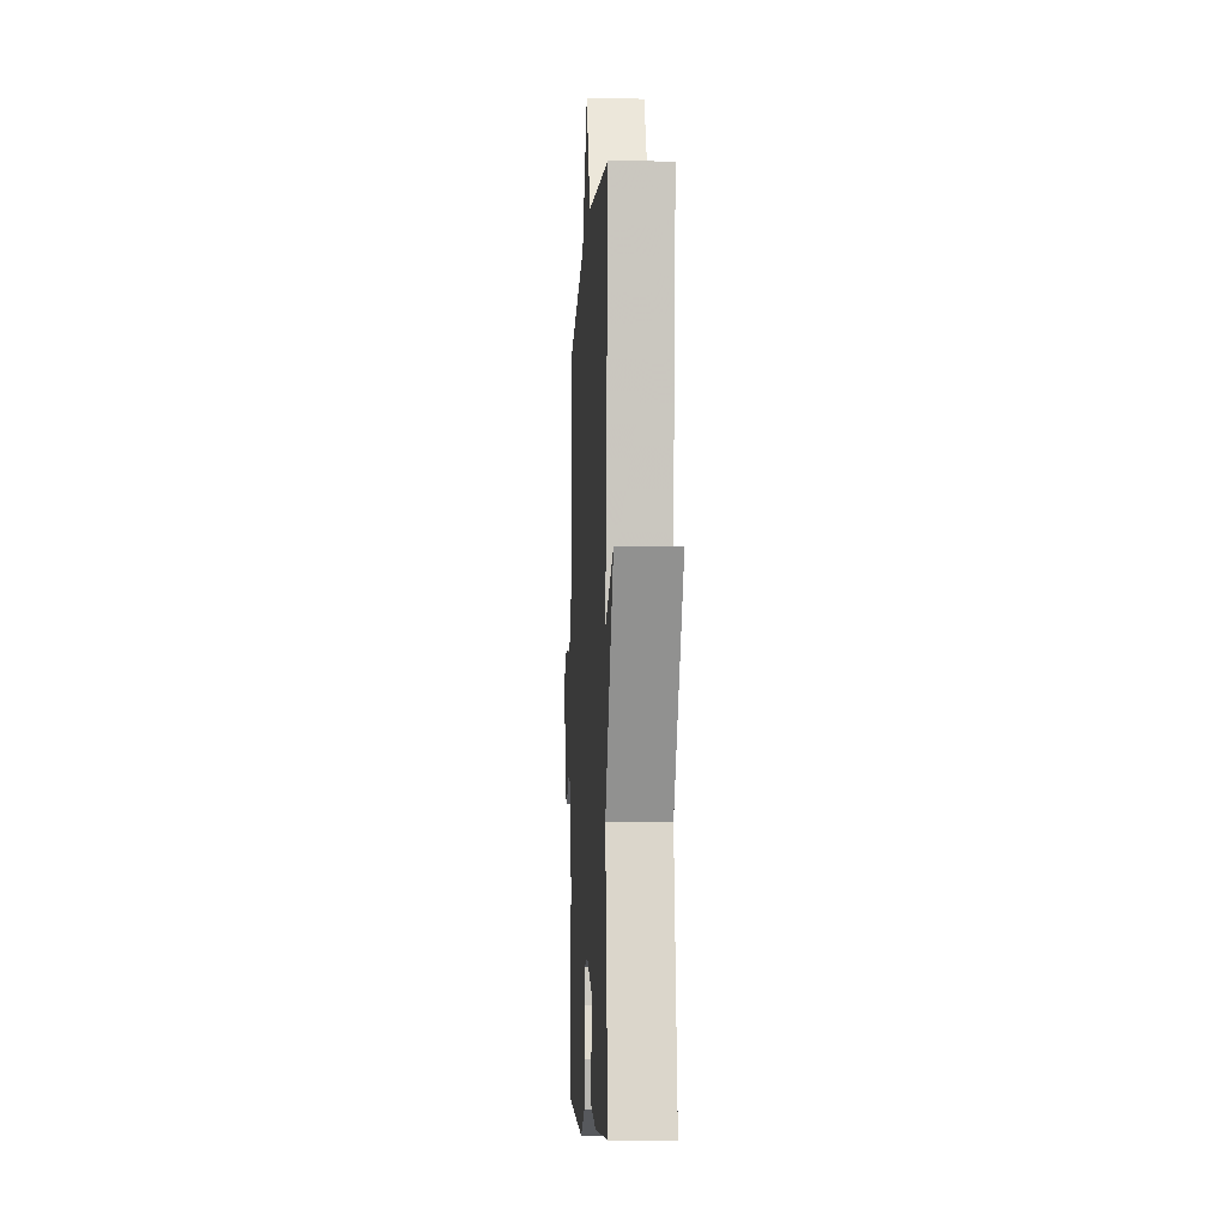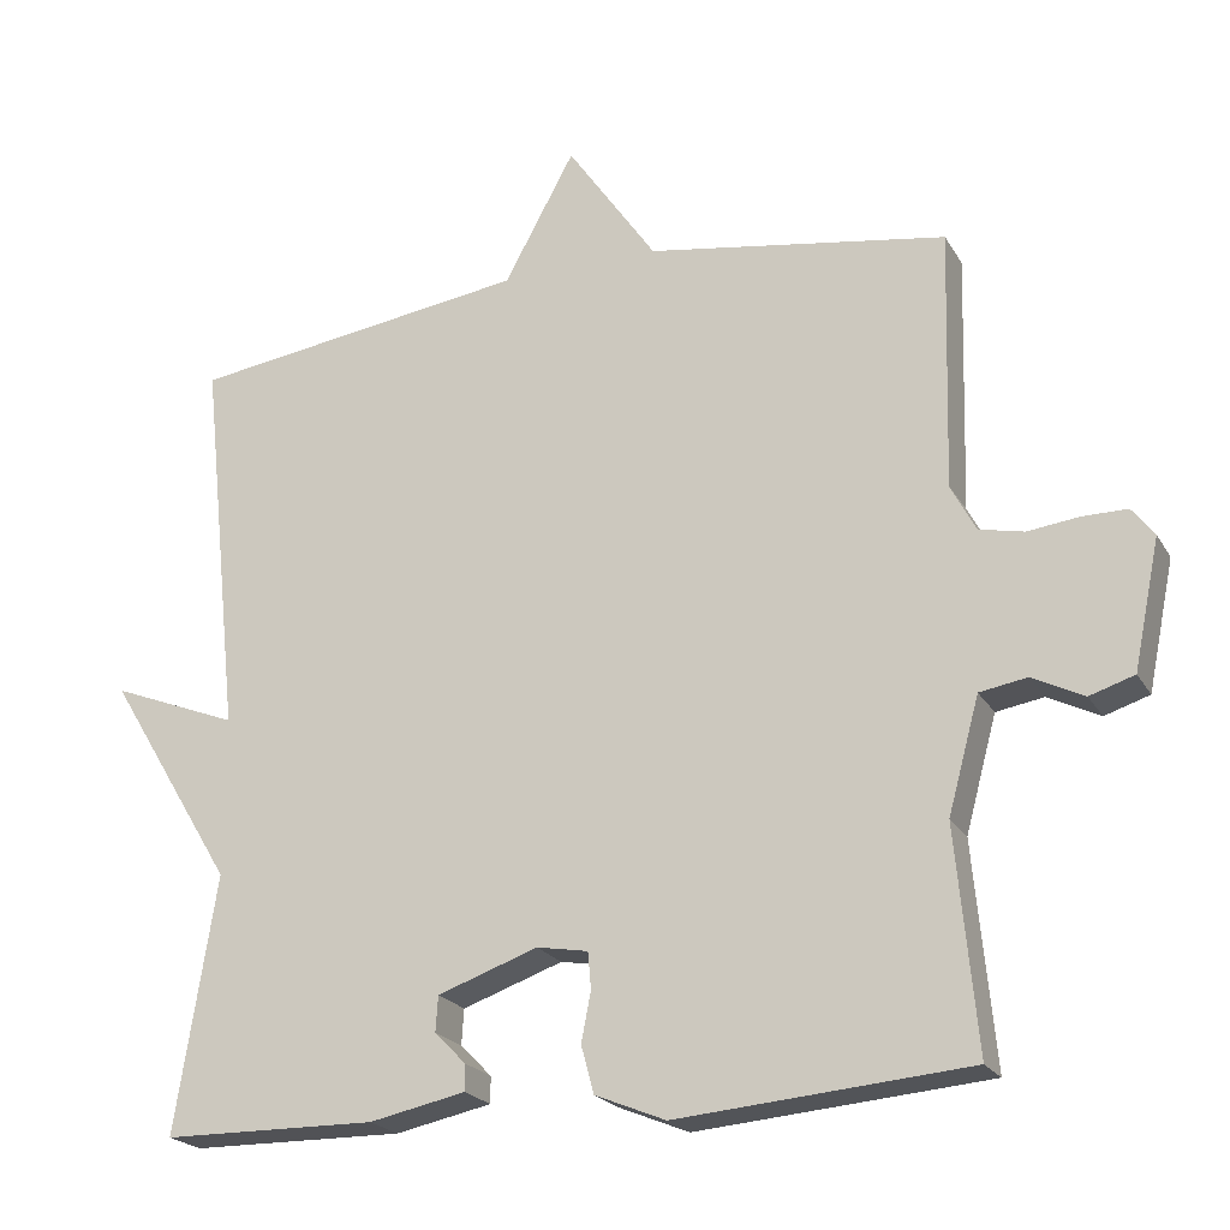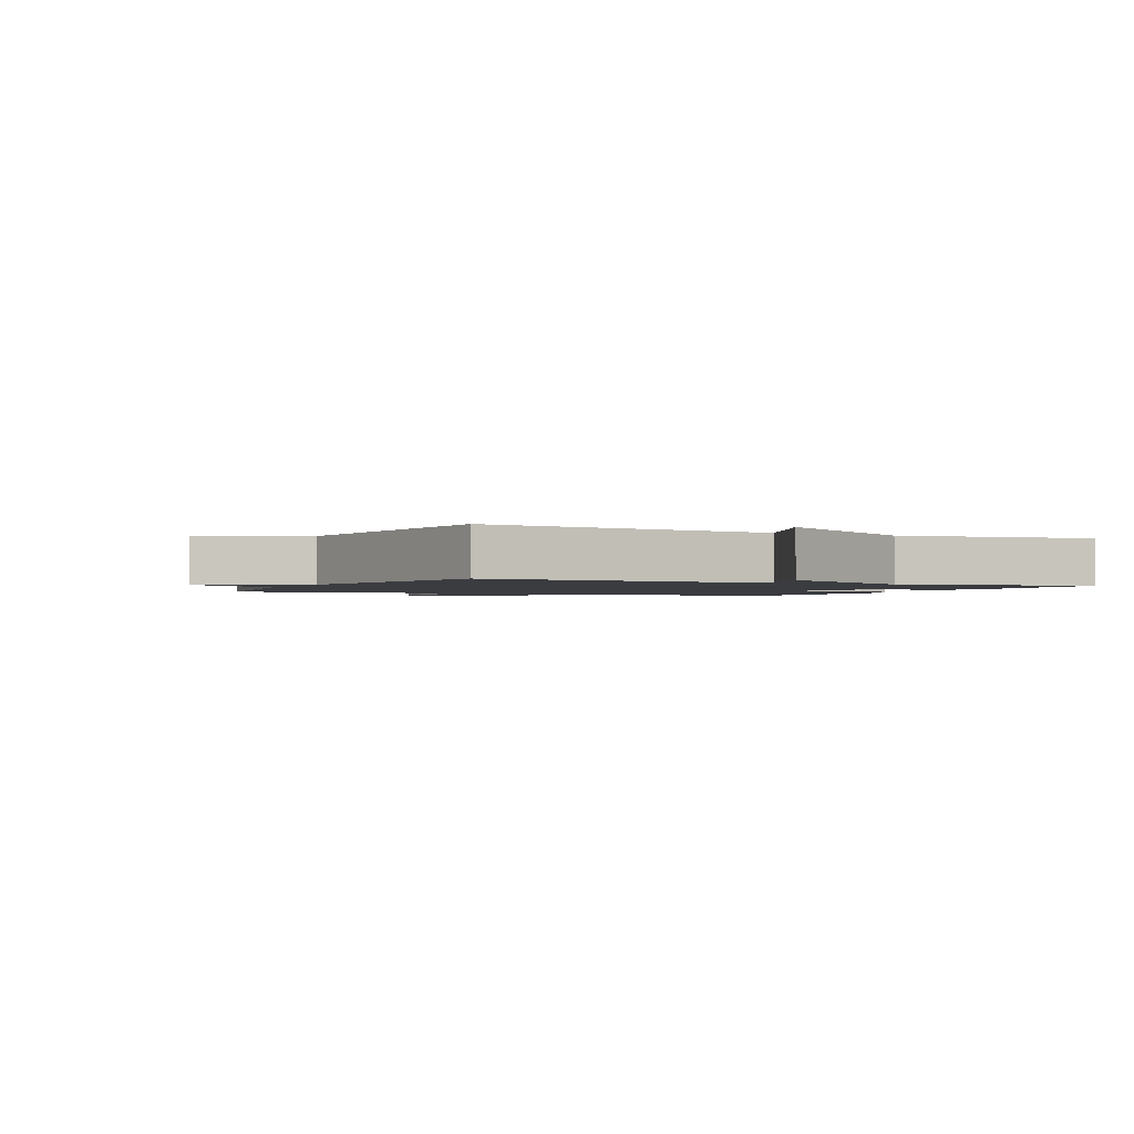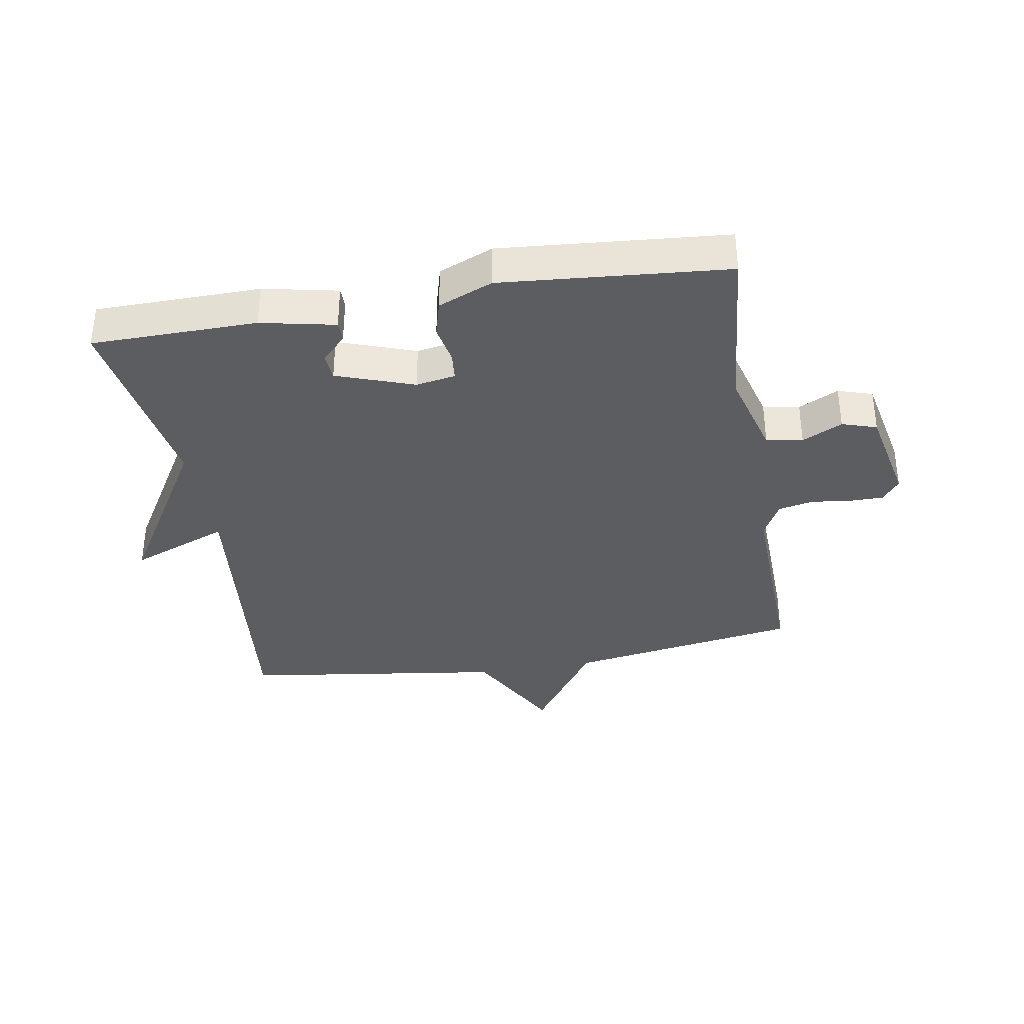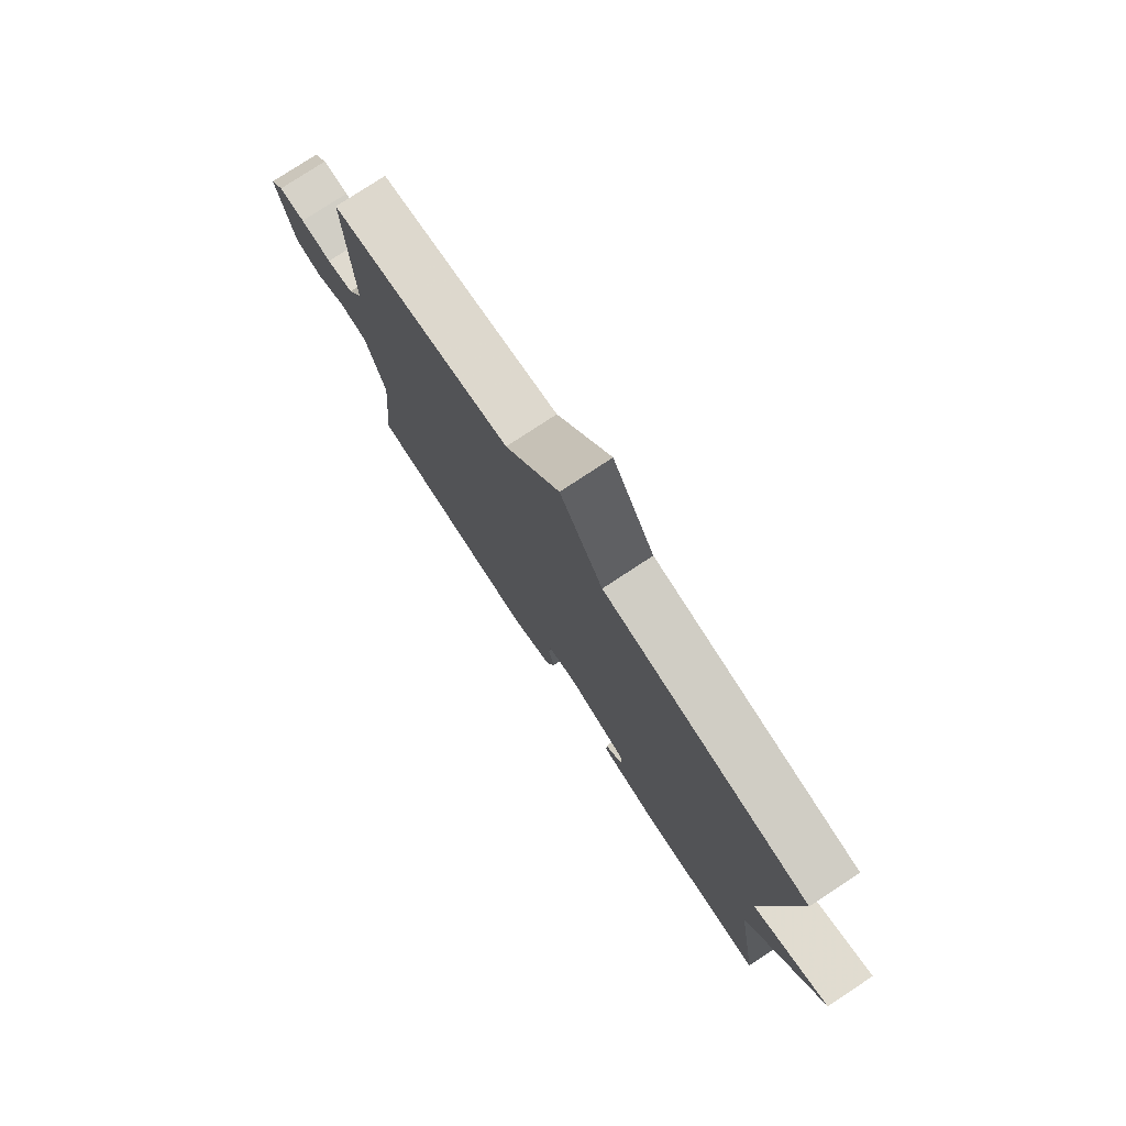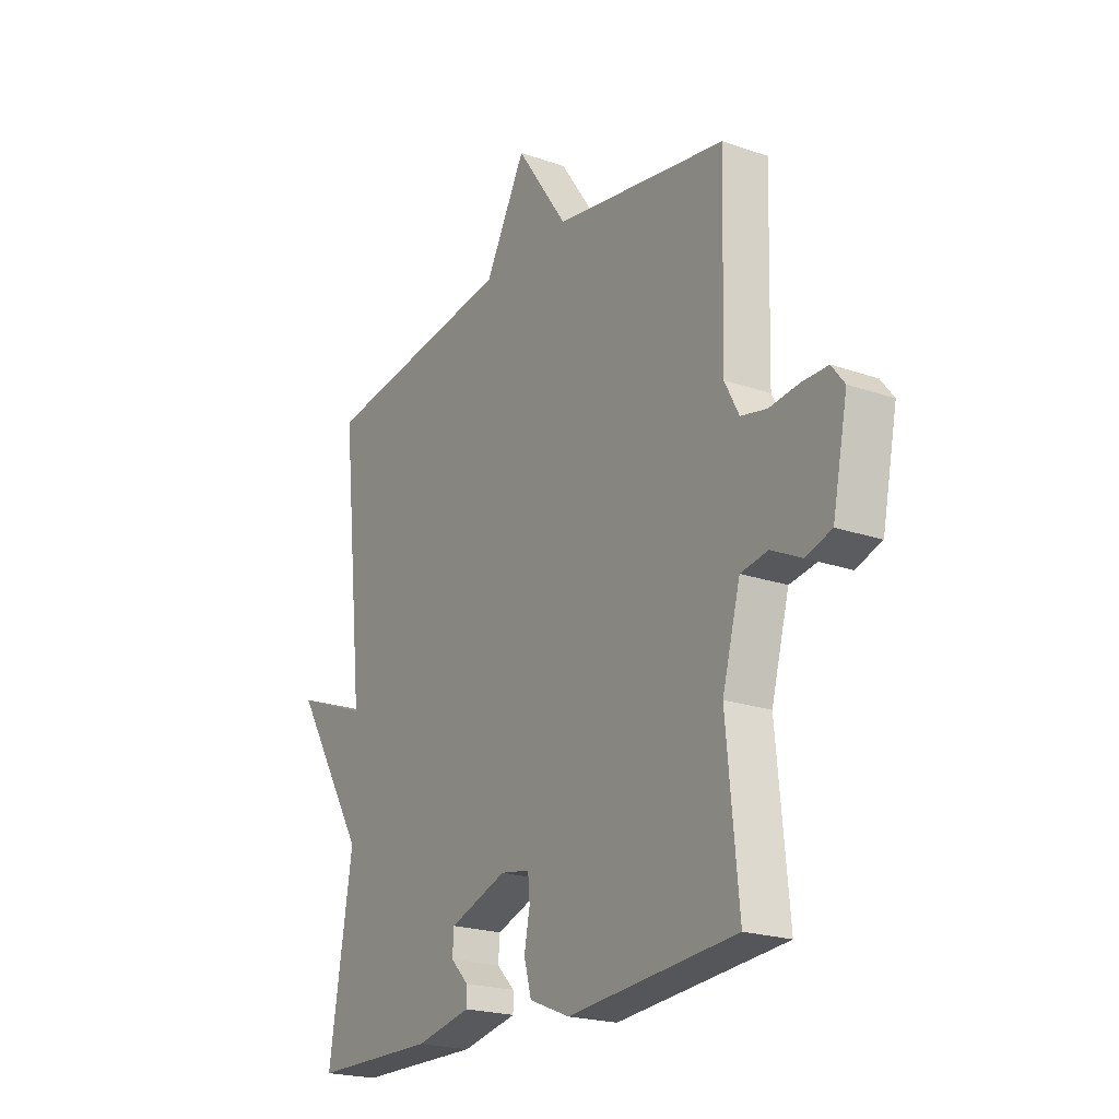
<metadata>
{"format":"obj","ext":"obj","renderer":"f3d","projection":"perspective","resolution":1024,"background":"white","views":[{"elev":-6.9,"azim":87.0,"up":"+Z"},{"elev":-21.6,"azim":-157.3,"up":"+Z"},{"elev":-1.7,"azim":64.4,"up":"+Y"},{"elev":-35.9,"azim":-170.3,"up":"+Y"},{"elev":77.7,"azim":56.6,"up":"+Z"},{"elev":-21.3,"azim":-121.7,"up":"+Z"}]}
</metadata>
<code>
v -0.5 0.07 -0.5
v -0.474 0.07 -0.223
v -0.513 0.07 -0.08
v -0.572 0.07 -0.07
v -0.637 0.07 -0.102
v -0.693 0.07 -0.084
v -0.726 0.07 0.077
v -0.698 0.07 0.113
v -0.643 0.07 0.113
v -0.578 0.07 0.105
v -0.522 0.07 0.117
v -0.491 0.07 0.176
v -0.5 0.07 0.5
v -0.125 0.07 0.56
v -0.013 0.07 0.722
v 0.075 0.07 0.56
v 0.5 0.07 0.5
v 0.449 0.07 0.019
v 0.608 0.07 0.081
v 0.449 0.07 -0.181
v 0.5 0.07 -0.5
v 0.233 0.07 -0.503
v 0.113 0.07 -0.478
v 0.113 0.07 -0.445
v 0.152 0.07 -0.405
v 0.149 0.07 -0.361
v 0.024 0.07 -0.317
v -0.04 0.07 -0.328
v -0.044 0.07 -0.374
v -0.032 0.07 -0.436
v -0.048 0.07 -0.495
v -0.136 0.07 -0.531
v -0.5 0 -0.5
v -0.474 0 -0.223
v -0.513 0 -0.08
v -0.572 0 -0.07
v -0.637 0 -0.102
v -0.693 0 -0.084
v -0.726 0 0.077
v -0.698 0 0.113
v -0.643 0 0.113
v -0.578 0 0.105
v -0.522 0 0.117
v -0.491 0 0.176
v -0.5 0 0.5
v -0.125 0 0.56
v -0.013 0 0.722
v 0.075 0 0.56
v 0.5 0 0.5
v 0.449 0 0.019
v 0.608 0 0.081
v 0.449 0 -0.181
v 0.5 0 -0.5
v 0.233 0 -0.503
v 0.113 0 -0.478
v 0.113 0 -0.445
v 0.152 0 -0.405
v 0.149 0 -0.361
v 0.024 0 -0.317
v -0.04 0 -0.328
v -0.044 0 -0.374
v -0.032 0 -0.436
v -0.048 0 -0.495
v -0.136 0 -0.531
f 32 1 2
f 31 32 2
f 30 31 2
f 29 30 2
f 28 29 2 3
f 27 28 3
f 26 27 3
f 23 24 25
f 22 23 25
f 21 22 25
f 20 21 25
f 20 25 26
f 19 20 26
f 18 19 26
f 18 26 3
f 17 18 3
f 16 17 3
f 14 15 16 3
f 12 13 14
f 14 3 4
f 12 14 4
f 11 12 4
f 8 9 10
f 7 8 10
f 6 7 10
f 5 6 10
f 4 5 10
f 4 10 11
f 34 33 64
f 34 64 63
f 34 63 62
f 34 62 61
f 35 34 61 60
f 35 60 59
f 35 59 58
f 57 56 55
f 57 55 54
f 57 54 53
f 57 53 52
f 58 57 52
f 58 52 51
f 58 51 50
f 35 58 50
f 35 50 49
f 35 49 48
f 35 48 47 46
f 46 45 44
f 36 35 46
f 36 46 44
f 36 44 43
f 42 41 40
f 42 40 39
f 42 39 38
f 42 38 37
f 42 37 36
f 43 42 36
f 1 33 34 2
f 2 34 35 3
f 3 35 36 4
f 4 36 37 5
f 5 37 38 6
f 6 38 39 7
f 7 39 40 8
f 8 40 41 9
f 9 41 42 10
f 10 42 43 11
f 11 43 44 12
f 12 44 45 13
f 13 45 46 14
f 14 46 47 15
f 15 47 48 16
f 16 48 49 17
f 17 49 50 18
f 18 50 51 19
f 19 51 52 20
f 20 52 53 21
f 21 53 54 22
f 22 54 55 23
f 23 55 56 24
f 24 56 57 25
f 25 57 58 26
f 26 58 59 27
f 27 59 60 28
f 28 60 61 29
f 29 61 62 30
f 30 62 63 31
f 31 63 64 32
f 32 64 33 1

</code>
